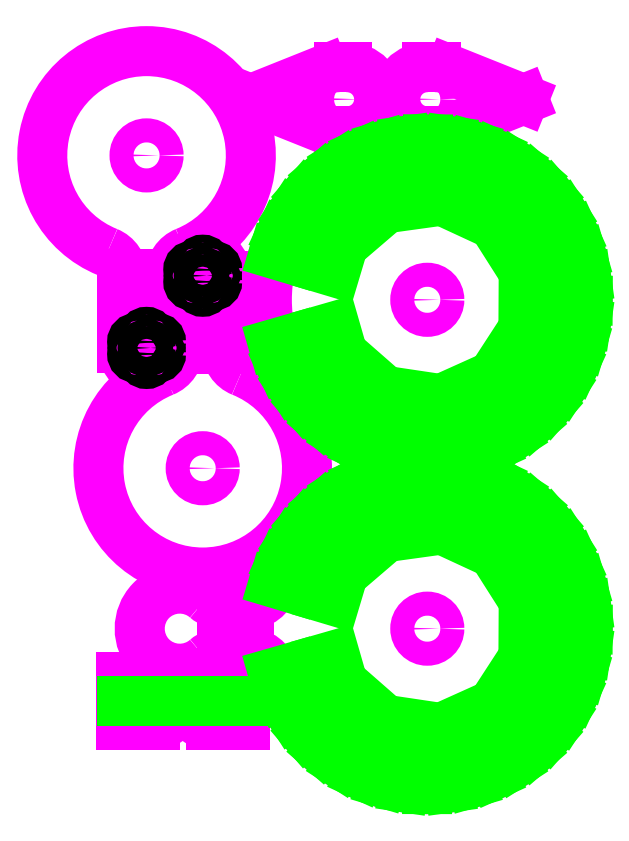
<metadata>
{"format":"dxf","ext":"dxf","renderer":"ezdxf+matplotlib","layout":"modelspace","background":"white","min_lineweight":24,"dpi":150}
</metadata>
<code>
0
SECTION
2
ENTITIES
0
ARC
8
outline
10
0
20
0
30
0
40
20
50
195.2
51
164.8
0
CIRCLE
8
outline
10
0
20
0
30
0
40
1.5
0
TEXT
8
text
10
14.57
20
-1.586
30
0
40
3
1
5
7
textstyle22
72
     1
11
16
21
-0.08568
31
0
73
     2
0
TEXT
8
text
10
12.01
20
7.078
30
0
40
3
1
4
7
textstyle23
72
     1
11
13.51
21
8.578
31
0
73
     2
0
TEXT
8
text
10
5.296
20
13.02
30
0
40
3
1
3
7
textstyle24
72
     1
11
6.724
21
14.52
31
0
73
     2
0
TEXT
8
text
10
-3.621
20
14.35
30
0
40
3
1
2
7
textstyle25
72
     1
11
-2.192
21
15.85
31
0
73
     2
0
TEXT
8
text
10
-11.63
20
10.65
30
0
40
3
1
1
7
textstyle26
72
     1
11
-10.41
21
12.15
31
0
73
     2
0
TEXT
8
text
10
-16.76
20
3.09
30
0
40
3
1
0
7
textstyle27
72
     1
11
-15.33
21
4.59
31
0
73
     2
0
TEXT
8
text
10
-18.45
20
-5.925
30
0
40
3
1
10
7
textstyle28
72
     1
11
-15.38
21
-4.425
31
0
73
     2
0
TEXT
8
text
10
-11.9
20
-13.54
30
0
40
3
1
9
7
textstyle29
72
     1
11
-10.54
21
-12.04
31
0
73
     2
0
TEXT
8
text
10
-3.79
20
-17.32
30
0
40
3
1
8
7
textstyle30
72
     1
11
-2.362
21
-15.82
31
0
73
     2
0
TEXT
8
text
10
5.14
20
-16.09
30
0
40
3
1
7
7
textstyle31
72
     1
11
6.569
21
-14.59
31
0
73
     2
0
TEXT
8
text
10
11.91
20
-10.22
30
0
40
3
1
6
7
textstyle32
72
     1
11
13.41
21
-8.722
31
0
73
     2
0
LINE
8
outline
10
-22.19
20
3.035
30
0
11
-25.61
21
3.035
31
0
0
LINE
8
outline
10
-22.19
20
-3.035
30
0
11
-25.61
21
-3.035
31
0
0
ARC
8
outline
10
-22.19
20
6.035
30
0
40
3
50
270
51
344.8
0
ARC
8
outline
10
-22.19
20
-6.035
30
0
40
3
50
15.21
51
90
0
ARC
8
outline
10
-30.86
20
2.4e-15
30
0
40
5
50
48.97
51
311
0
ARC
8
outline
10
-25.61
20
6.035
30
0
40
3
50
229
51
270
0
ARC
8
outline
10
-25.61
20
-6.035
30
0
40
3
50
90
51
131
0
CIRCLE
8
outline
10
0
20
41
30
0
40
1.5
0
TEXT
8
text
10
14.57
20
39.41
30
0
40
3
1
5
7
textstyle33
72
     1
11
16
21
40.91
31
0
73
     2
0
TEXT
8
text
10
12.01
20
48.08
30
0
40
3
1
4
7
textstyle34
72
     1
11
13.51
21
49.58
31
0
73
     2
0
TEXT
8
text
10
5.296
20
54.02
30
0
40
3
1
3
7
textstyle35
72
     1
11
6.724
21
55.52
31
0
73
     2
0
TEXT
8
text
10
-3.621
20
55.35
30
0
40
3
1
2
7
textstyle36
72
     1
11
-2.192
21
56.85
31
0
73
     2
0
TEXT
8
text
10
-11.63
20
51.65
30
0
40
3
1
1
7
textstyle37
72
     1
11
-10.41
21
53.15
31
0
73
     2
0
TEXT
8
text
10
-16.76
20
44.09
30
0
40
3
1
0
7
textstyle38
72
     1
11
-15.33
21
45.59
31
0
73
     2
0
TEXT
8
text
10
-18.45
20
35.07
30
0
40
3
1
10
7
textstyle39
72
     1
11
-15.38
21
36.57
31
0
73
     2
0
TEXT
8
text
10
-11.9
20
27.46
30
0
40
3
1
9
7
textstyle40
72
     1
11
-10.54
21
28.96
31
0
73
     2
0
TEXT
8
text
10
-3.79
20
23.68
30
0
40
3
1
8
7
textstyle41
72
     1
11
-2.362
21
25.18
31
0
73
     2
0
TEXT
8
text
10
5.14
20
24.91
30
0
40
3
1
7
7
textstyle42
72
     1
11
6.569
21
26.41
31
0
73
     2
0
TEXT
8
text
10
11.91
20
30.78
30
0
40
3
1
6
7
textstyle43
72
     1
11
13.41
21
32.28
31
0
73
     2
0
CIRCLE
8
outline
10
0
20
41
30
0
40
20
0
CIRCLE
8
outline
10
-28
20
20
30
0
40
1.5
0
CIRCLE
8
outline
10
-35
20
59
30
0
40
1.5
0
LINE
8
outline
10
-31
20
34.83
30
0
11
-31
21
44
31
0
0
LINE
8
outline
10
-32
20
44.17
30
0
11
-32
21
35
31
0
0
LINE
8
outline
10
-25
20
34.83
30
0
11
-25
21
44
31
0
0
LINE
8
outline
10
-38
20
44.17
30
0
11
-38
21
35
31
0
0
ARC
8
outline
10
-28
20
44
30
0
40
3
50
0
51
180
0
ARC
8
outline
10
-35
20
35
30
0
40
3
50
180
51
0
0
ARC
8
outline
10
-28
20
20
30
0
40
13
50
112
51
67.98
0
ARC
8
outline
10
-35
20
59
30
0
40
13
50
292
51
248
0
ARC
8
outline
10
-22
20
34.83
30
0
40
3
50
180
51
248
0
ARC
8
outline
10
-41
20
44.17
30
0
40
3
50
0
51
67.98
0
ARC
8
outline
10
-34
20
34.83
30
0
40
3
50
292
51
0
0
ARC
8
outline
10
-29
20
44.17
30
0
40
3
50
112
51
180
0
CIRCLE
8
cut
10
-28
20
44
30
0
40
0.5
0
CIRCLE
8
cut
10
-35
20
35
30
0
40
0.5
0
CIRCLE
8
cut
10
-28
20
45.5
30
0
40
0.5
0
CIRCLE
8
cut
10
-35
20
33.5
30
0
40
0.5
0
CIRCLE
8
cut
10
-29.3
20
44.75
30
0
40
0.5
0
CIRCLE
8
cut
10
-33.7
20
34.25
30
0
40
0.5
0
CIRCLE
8
cut
10
-29.3
20
43.25
30
0
40
0.5
0
CIRCLE
8
cut
10
-33.7
20
35.75
30
0
40
0.5
0
CIRCLE
8
cut
10
-28
20
42.5
30
0
40
0.5
0
CIRCLE
8
cut
10
-35
20
36.5
30
0
40
0.5
0
CIRCLE
8
cut
10
-26.7
20
43.25
30
0
40
0.5
0
CIRCLE
8
cut
10
-36.3
20
35.75
30
0
40
0.5
0
CIRCLE
8
cut
10
-26.7
20
44.75
30
0
40
0.5
0
CIRCLE
8
cut
10
-36.3
20
34.25
30
0
40
0.5
0
CIRCLE
8
outline
10
-10
20
66
30
0
40
1.5
0
CIRCLE
8
outline
10
-1.42e-14
20
66
30
0
40
1.5
0
ARC
8
outline
10
-10
20
66
30
0
40
4
50
270
51
90
0
ARC
8
outline
10
-1.42e-14
20
66
30
0
40
4
50
90
51
270
0
LINE
8
outline
10
-10
20
62
30
0
11
-11.04
21
62
31
0
0
LINE
8
outline
10
-1.07e-14
20
70
30
0
11
1.037
21
70
31
0
0
ARC
8
outline
10
-11.04
20
67
30
0
40
5
50
248.2
51
270
0
ARC
8
outline
10
1.037
20
65
30
0
40
5
50
68.2
51
90
0
LINE
8
outline
10
-10
20
70
30
0
11
-11.04
21
70
31
0
0
LINE
8
outline
10
-1.6e-14
20
62
30
0
11
1.037
21
62
31
0
0
LINE
8
outline
10
-12.89
20
69.64
30
0
11
-22
21
66
31
0
0
LINE
8
outline
10
2.894
20
62.36
30
0
11
12
21
66
31
0
0
ARC
8
outline
10
-11.04
20
65
30
0
40
5
50
90
51
111.8
0
ARC
8
outline
10
1.037
20
67
30
0
40
5
50
270
51
291.8
0
LINE
8
outline
10
-22
20
66
30
0
11
-12.89
21
62.36
31
0
0
LINE
8
outline
10
12
20
66
30
0
11
2.894
21
69.64
31
0
0
ARC
8
outline
10
-3
20
-9
30
0
40
20
50
171.4
51
188.6
0
ARC
8
outline
10
-58
20
-9
30
0
40
20
50
351.4
51
8.627
0
LINE
8
outline
10
-22.77
20
-12
30
0
11
-27
21
-12
31
0
0
LINE
8
outline
10
-38.23
20
-6
30
0
11
-34
21
-6
31
0
0
LINE
8
outline
10
-22.77
20
-6
30
0
11
-27
21
-6
31
0
0
LINE
8
outline
10
-38.23
20
-12
30
0
11
-34
21
-12
31
0
0
ARC
8
outline
10
-27
20
-9
30
0
40
3
50
90
51
270
0
ARC
8
outline
10
-34
20
-9
30
0
40
3
50
270
51
90
0
LINE
8
engrave
10
-23
20
-9
30
0
11
-30
21
-9
31
0
0
LINE
8
engrave
10
-38
20
-9
30
0
11
-31
21
-9
31
0
0
LINE
8
engrave
10
14.73
20
50.36
30
0
11
16.88
21
51.72
31
0
0
LINE
8
engrave
10
17.98
20
46.23
30
0
11
19.2
21
46.58
31
0
0
LINE
8
engrave
10
19.17
20
43.73
30
0
11
19.8
21
43.82
31
0
0
LINE
8
engrave
10
17.65
20
48.97
30
0
11
18.23
21
49.24
31
0
0
LINE
8
engrave
10
7.336
20
56.84
30
0
11
8.406
21
59.15
31
0
0
LINE
8
engrave
10
12.3
20
55.12
30
0
11
13.14
21
56.08
31
0
0
LINE
8
engrave
10
14.65
20
53.66
30
0
11
15.13
21
54.08
31
0
0
LINE
8
engrave
10
10.53
20
57.25
30
0
11
10.88
21
57.78
31
0
0
LINE
8
engrave
10
-2.391
20
58.29
30
0
11
-2.74
21
60.81
31
0
0
LINE
8
engrave
10
2.715
20
59.53
30
0
11
2.899
21
60.79
31
0
0
LINE
8
engrave
10
5.48
20
59.57
30
0
11
5.66
21
60.18
31
0
0
LINE
8
engrave
10
0.07777
20
60.36
30
0
11
0.08032
21
61
31
0
0
LINE
8
engrave
10
-11.36
20
54.25
30
0
11
-13.02
21
56.18
31
0
0
LINE
8
engrave
10
-7.734
20
58.06
30
0
11
-8.26
21
59.21
31
0
0
LINE
8
engrave
10
-5.43
20
59.59
30
0
11
-5.609
21
60.2
31
0
0
LINE
8
engrave
10
-10.4
20
57.33
30
0
11
-10.75
21
57.87
31
0
0
LINE
8
engrave
10
-16.72
20
46.01
30
0
11
-19.16
21
46.74
31
0
0
LINE
8
engrave
10
-15.73
20
51.17
30
0
11
-16.8
21
51.86
31
0
0
LINE
8
engrave
10
-14.62
20
53.7
30
0
11
-15.1
21
54.12
31
0
0
LINE
8
engrave
10
-17.58
20
49.11
30
0
11
-18.16
21
49.38
31
0
0
LINE
8
engrave
10
-16.77
20
36.17
30
0
11
-19.22
21
35.47
31
0
0
LINE
8
engrave
10
-11.5
20
27.87
30
0
11
-13.18
21
25.96
31
0
0
LINE
8
engrave
10
-15.78
20
30.92
30
0
11
-16.85
21
30.23
31
0
0
LINE
8
engrave
10
-17.62
20
32.98
30
0
11
-18.2
21
32.72
31
0
0
LINE
8
engrave
10
-14.68
20
28.38
30
0
11
-15.17
21
27.96
31
0
0
LINE
8
engrave
10
-2.577
20
23.74
30
0
11
-2.952
21
21.22
31
0
0
LINE
8
engrave
10
-7.825
20
23.99
30
0
11
-8.357
21
22.83
31
0
0
LINE
8
engrave
10
-10.49
20
24.72
30
0
11
-10.84
21
24.19
31
0
0
LINE
8
engrave
10
-5.53
20
22.44
30
0
11
-5.712
21
21.83
31
0
0
LINE
8
engrave
10
7.166
20
25.08
30
0
11
8.211
21
22.76
31
0
0
LINE
8
engrave
10
2.616
20
22.46
30
0
11
2.793
21
21.2
31
0
0
LINE
8
engrave
10
-0.02592
20
21.64
30
0
11
-0.02677
21
21
31
0
0
LINE
8
engrave
10
5.381
20
22.4
30
0
11
5.558
21
21.79
31
0
0
LINE
8
engrave
10
14.63
20
31.48
30
0
11
16.77
21
30.1
31
0
0
LINE
8
engrave
10
12.23
20
26.81
30
0
11
13.06
21
25.85
31
0
0
LINE
8
engrave
10
10.45
20
24.7
30
0
11
10.79
21
24.16
31
0
0
LINE
8
engrave
10
14.58
20
28.26
30
0
11
15.06
21
27.84
31
0
0
LINE
8
engrave
10
17.45
20
40.91
30
0
11
20
21
40.89
31
0
0
LINE
8
engrave
10
17.95
20
35.68
30
0
11
19.17
21
35.31
31
0
0
LINE
8
engrave
10
17.6
20
32.93
30
0
11
18.18
21
32.67
31
0
0
LINE
8
engrave
10
19.16
20
38.17
30
0
11
19.78
21
38.07
31
0
0
LINE
8
engrave
10
10.13
20
47.43
30
0
11
11.61
21
48.37
31
0
0
LINE
8
engrave
10
12.36
20
44.59
30
0
11
13.2
21
44.84
31
0
0
LINE
8
engrave
10
13.18
20
42.88
30
0
11
13.61
21
42.94
31
0
0
LINE
8
engrave
10
12.13
20
46.48
30
0
11
12.53
21
46.66
31
0
0
LINE
8
engrave
10
5.043
20
51.89
30
0
11
5.779
21
53.48
31
0
0
LINE
8
engrave
10
8.457
20
50.71
30
0
11
9.032
21
51.37
31
0
0
LINE
8
engrave
10
10.07
20
49.7
30
0
11
10.4
21
49.99
31
0
0
LINE
8
engrave
10
7.242
20
52.17
30
0
11
7.48
21
52.54
31
0
0
LINE
8
engrave
10
-1.644
20
52.89
30
0
11
-1.884
21
54.62
31
0
0
LINE
8
engrave
10
1.866
20
53.74
30
0
11
1.993
21
54.6
31
0
0
LINE
8
engrave
10
3.768
20
53.77
30
0
11
3.891
21
54.19
31
0
0
LINE
8
engrave
10
0.05347
20
54.31
30
0
11
0.05522
21
54.75
31
0
0
LINE
8
engrave
10
-7.81
20
50.11
30
0
11
-8.949
21
51.44
31
0
0
LINE
8
engrave
10
-5.317
20
52.73
30
0
11
-5.678
21
53.52
31
0
0
LINE
8
engrave
10
-3.733
20
53.78
30
0
11
-3.856
21
54.2
31
0
0
LINE
8
engrave
10
-7.152
20
52.23
30
0
11
-7.387
21
52.6
31
0
0
LINE
8
engrave
10
-11.5
20
44.44
30
0
11
-13.17
21
44.94
31
0
0
LINE
8
engrave
10
-10.81
20
47.99
30
0
11
-11.55
21
48.46
31
0
0
LINE
8
engrave
10
-10.05
20
49.73
30
0
11
-10.38
21
50.02
31
0
0
LINE
8
engrave
10
-12.09
20
46.58
30
0
11
-12.48
21
46.76
31
0
0
LINE
8
engrave
10
-11.53
20
37.68
30
0
11
-13.21
21
37.2
31
0
0
LINE
8
engrave
10
-7.907
20
31.97
30
0
11
-9.06
21
30.66
31
0
0
LINE
8
engrave
10
-10.85
20
34.07
30
0
11
-11.59
21
33.6
31
0
0
LINE
8
engrave
10
-12.12
20
35.49
30
0
11
-12.52
21
35.3
31
0
0
LINE
8
engrave
10
-10.1
20
32.32
30
0
11
-10.43
21
32.04
31
0
0
LINE
8
engrave
10
-1.771
20
29.13
30
0
11
-2.03
21
27.4
31
0
0
LINE
8
engrave
10
-5.38
20
29.3
30
0
11
-5.745
21
28.51
31
0
0
LINE
8
engrave
10
-7.212
20
29.81
30
0
11
-7.449
21
29.44
31
0
0
LINE
8
engrave
10
-3.802
20
28.24
30
0
11
-3.927
21
27.82
31
0
0
LINE
8
engrave
10
4.926
20
30.06
30
0
11
5.645
21
28.46
31
0
0
LINE
8
engrave
10
1.798
20
28.25
30
0
11
1.92
21
27.38
31
0
0
LINE
8
engrave
10
-0.01782
20
27.69
30
0
11
-0.01841
21
27.25
31
0
0
LINE
8
engrave
10
3.699
20
28.21
30
0
11
3.821
21
27.79
31
0
0
LINE
8
engrave
10
10.06
20
34.46
30
0
11
11.53
21
33.5
31
0
0
LINE
8
engrave
10
8.405
20
31.25
30
0
11
8.976
21
30.58
31
0
0
LINE
8
engrave
10
7.182
20
29.79
30
0
11
7.418
21
29.42
31
0
0
LINE
8
engrave
10
10.03
20
32.24
30
0
11
10.36
21
31.95
31
0
0
LINE
8
engrave
10
12
20
40.94
30
0
11
13.75
21
40.93
31
0
0
LINE
8
engrave
10
12.34
20
37.34
30
0
11
13.18
21
37.09
31
0
0
LINE
8
engrave
10
12.1
20
35.45
30
0
11
12.5
21
35.27
31
0
0
LINE
8
engrave
10
13.17
20
39.05
30
0
11
13.6
21
38.99
31
0
0
LINE
8
engrave
10
14.73
20
9.358
30
0
11
16.88
21
10.72
31
0
0
LINE
8
engrave
10
17.98
20
5.228
30
0
11
19.2
21
5.583
31
0
0
LINE
8
engrave
10
19.17
20
2.73
30
0
11
19.8
21
2.82
31
0
0
LINE
8
engrave
10
17.65
20
7.973
30
0
11
18.23
21
8.235
31
0
0
LINE
8
engrave
10
7.336
20
15.84
30
0
11
8.406
21
18.15
31
0
0
LINE
8
engrave
10
12.3
20
14.12
30
0
11
13.14
21
15.08
31
0
0
LINE
8
engrave
10
14.65
20
12.66
30
0
11
15.13
21
13.08
31
0
0
LINE
8
engrave
10
10.53
20
16.25
30
0
11
10.88
21
16.78
31
0
0
LINE
8
engrave
10
-2.391
20
17.29
30
0
11
-2.74
21
19.81
31
0
0
LINE
8
engrave
10
2.715
20
18.53
30
0
11
2.899
21
19.79
31
0
0
LINE
8
engrave
10
5.48
20
18.57
30
0
11
5.66
21
19.18
31
0
0
LINE
8
engrave
10
0.07777
20
19.36
30
0
11
0.08032
21
20
31
0
0
LINE
8
engrave
10
-11.36
20
13.25
30
0
11
-13.02
21
15.18
31
0
0
LINE
8
engrave
10
-7.734
20
17.06
30
0
11
-8.26
21
18.21
31
0
0
LINE
8
engrave
10
-5.43
20
18.59
30
0
11
-5.609
21
19.2
31
0
0
LINE
8
engrave
10
-10.4
20
16.33
30
0
11
-10.75
21
16.87
31
0
0
LINE
8
engrave
10
-16.72
20
5.007
30
0
11
-19.16
21
5.737
31
0
0
LINE
8
engrave
10
-15.73
20
10.17
30
0
11
-16.8
21
10.86
31
0
0
LINE
8
engrave
10
-14.62
20
12.7
30
0
11
-15.1
21
13.12
31
0
0
LINE
8
engrave
10
-17.58
20
8.115
30
0
11
-18.16
21
8.381
31
0
0
LINE
8
engrave
10
-16.77
20
-4.828
30
0
11
-19.22
21
-5.532
31
0
0
LINE
8
engrave
10
-11.5
20
-13.13
30
0
11
-13.18
21
-15.04
31
0
0
LINE
8
engrave
10
-15.78
20
-10.08
30
0
11
-16.85
21
-10.77
31
0
0
LINE
8
engrave
10
-17.62
20
-8.02
30
0
11
-18.2
21
-8.284
31
0
0
LINE
8
engrave
10
-14.68
20
-12.62
30
0
11
-15.17
21
-13.04
31
0
0
LINE
8
engrave
10
-2.577
20
-17.26
30
0
11
-2.952
21
-19.78
31
0
0
LINE
8
engrave
10
-7.825
20
-17.01
30
0
11
-8.357
21
-18.17
31
0
0
LINE
8
engrave
10
-10.49
20
-16.28
30
0
11
-10.84
21
-16.81
31
0
0
LINE
8
engrave
10
-5.53
20
-18.56
30
0
11
-5.712
21
-19.17
31
0
0
LINE
8
engrave
10
7.166
20
-15.92
30
0
11
8.211
21
-18.24
31
0
0
LINE
8
engrave
10
2.616
20
-18.54
30
0
11
2.793
21
-19.8
31
0
0
LINE
8
engrave
10
-0.02592
20
-19.36
30
0
11
-0.02677
21
-20
31
0
0
LINE
8
engrave
10
5.381
20
-18.6
30
0
11
5.558
21
-19.21
31
0
0
LINE
8
engrave
10
14.63
20
-9.515
30
0
11
16.77
21
-10.9
31
0
0
LINE
8
engrave
10
12.23
20
-14.19
30
0
11
13.06
21
-15.15
31
0
0
LINE
8
engrave
10
10.45
20
-16.3
30
0
11
10.79
21
-16.84
31
0
0
LINE
8
engrave
10
14.58
20
-12.74
30
0
11
15.06
21
-13.16
31
0
0
LINE
8
engrave
10
17.45
20
-0.09347
30
0
11
20
21
-0.1071
31
0
0
LINE
8
engrave
10
17.95
20
-5.324
30
0
11
19.17
21
-5.686
31
0
0
LINE
8
engrave
10
17.6
20
-8.068
30
0
11
18.18
21
-8.333
31
0
0
LINE
8
engrave
10
19.16
20
-2.833
30
0
11
19.78
21
-2.926
31
0
0
LINE
8
engrave
10
10.13
20
6.434
30
0
11
11.61
21
7.372
31
0
0
LINE
8
engrave
10
12.36
20
3.594
30
0
11
13.2
21
3.838
31
0
0
LINE
8
engrave
10
13.18
20
1.877
30
0
11
13.61
21
1.939
31
0
0
LINE
8
engrave
10
12.13
20
5.482
30
0
11
12.53
21
5.662
31
0
0
LINE
8
engrave
10
5.043
20
10.89
30
0
11
5.779
21
12.48
31
0
0
LINE
8
engrave
10
8.457
20
9.708
30
0
11
9.032
21
10.37
31
0
0
LINE
8
engrave
10
10.07
20
8.704
30
0
11
10.4
21
8.99
31
0
0
LINE
8
engrave
10
7.242
20
11.17
30
0
11
7.48
21
11.54
31
0
0
LINE
8
engrave
10
-1.644
20
11.89
30
0
11
-1.884
21
13.62
31
0
0
LINE
8
engrave
10
1.866
20
12.74
30
0
11
1.993
21
13.6
31
0
0
LINE
8
engrave
10
3.768
20
12.77
30
0
11
3.891
21
13.19
31
0
0
LINE
8
engrave
10
0.05347
20
13.31
30
0
11
0.05522
21
13.75
31
0
0
LINE
8
engrave
10
-7.81
20
9.111
30
0
11
-8.949
21
10.44
31
0
0
LINE
8
engrave
10
-5.317
20
11.73
30
0
11
-5.678
21
12.52
31
0
0
LINE
8
engrave
10
-3.733
20
12.78
30
0
11
-3.856
21
13.2
31
0
0
LINE
8
engrave
10
-7.152
20
11.23
30
0
11
-7.387
21
11.6
31
0
0
LINE
8
engrave
10
-11.5
20
3.442
30
0
11
-13.17
21
3.944
31
0
0
LINE
8
engrave
10
-10.81
20
6.99
30
0
11
-11.55
21
7.465
31
0
0
LINE
8
engrave
10
-10.05
20
8.731
30
0
11
-10.38
21
9.018
31
0
0
LINE
8
engrave
10
-12.09
20
5.579
30
0
11
-12.48
21
5.762
31
0
0
LINE
8
engrave
10
-11.53
20
-3.319
30
0
11
-13.21
21
-3.803
31
0
0
LINE
8
engrave
10
-7.907
20
-9.027
30
0
11
-9.06
21
-10.34
31
0
0
LINE
8
engrave
10
-10.85
20
-6.932
30
0
11
-11.59
21
-7.403
31
0
0
LINE
8
engrave
10
-12.12
20
-5.514
30
0
11
-12.52
21
-5.695
31
0
0
LINE
8
engrave
10
-10.1
20
-8.677
30
0
11
-10.43
21
-8.963
31
0
0
LINE
8
engrave
10
-1.771
20
-11.87
30
0
11
-2.03
21
-13.6
31
0
0
LINE
8
engrave
10
-5.38
20
-11.7
30
0
11
-5.745
21
-12.49
31
0
0
LINE
8
engrave
10
-7.212
20
-11.19
30
0
11
-7.449
21
-11.56
31
0
0
LINE
8
engrave
10
-3.802
20
-12.76
30
0
11
-3.927
21
-13.18
31
0
0
LINE
8
engrave
10
4.926
20
-10.94
30
0
11
5.645
21
-12.54
31
0
0
LINE
8
engrave
10
1.798
20
-12.75
30
0
11
1.92
21
-13.62
31
0
0
LINE
8
engrave
10
-0.01782
20
-13.31
30
0
11
-0.01841
21
-13.75
31
0
0
LINE
8
engrave
10
3.699
20
-12.79
30
0
11
3.821
21
-13.21
31
0
0
LINE
8
engrave
10
10.06
20
-6.542
30
0
11
11.53
21
-7.496
31
0
0
LINE
8
engrave
10
8.405
20
-9.753
30
0
11
8.976
21
-10.42
31
0
0
LINE
8
engrave
10
7.182
20
-11.21
30
0
11
7.418
21
-11.58
31
0
0
LINE
8
engrave
10
10.03
20
-8.758
30
0
11
10.36
21
-9.046
31
0
0
LINE
8
engrave
10
12
20
-0.06426
30
0
11
13.75
21
-0.07363
31
0
0
LINE
8
engrave
10
12.34
20
-3.66
30
0
11
13.18
21
-3.909
31
0
0
LINE
8
engrave
10
12.1
20
-5.546
30
0
11
12.5
21
-5.729
31
0
0
LINE
8
engrave
10
13.17
20
-1.947
30
0
11
13.6
21
-2.011
31
0
0
VIEWPORT
8
0
10
128.5
20
97.5
30
0
40
314.2
41
222.2
68
     1
69
     1
12
128.5
22
97.5
13
0
23
0
14
10
24
10
15
10
25
10
16
0
26
0
36
1
17
0
27
0
37
0
42
50
43
0
44
0
45
222.2
50
0
51
0
72
   100
90
   557152
1

281
     0
71
     1
74
     0
110
0
120
0
130
0
111
1
121
0
131
0
112
0
122
1
132
0
79
     0
146
0
170
     0
61
     5
348
1892
292
     1
282
     1
141
0
142
0
63
   256
361
1954
0
ENDSEC
0
EOF

</code>
